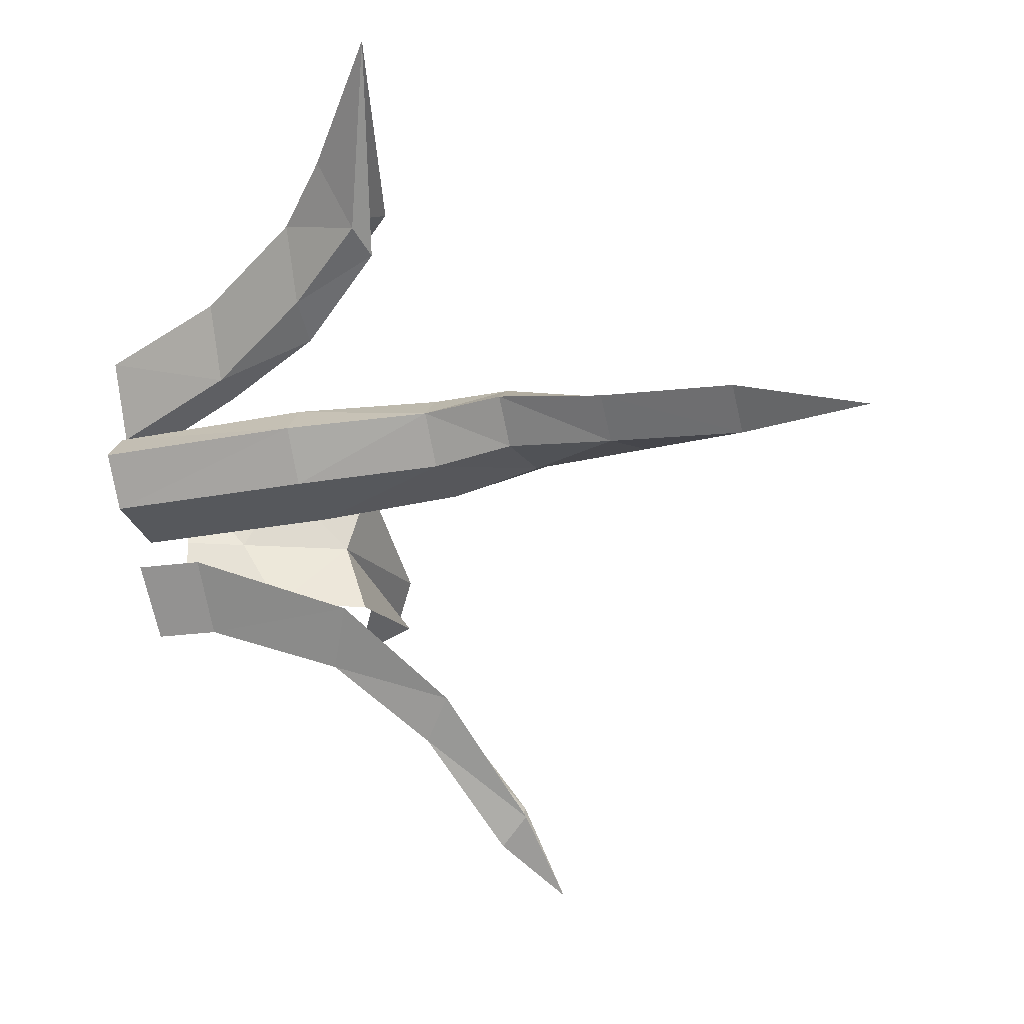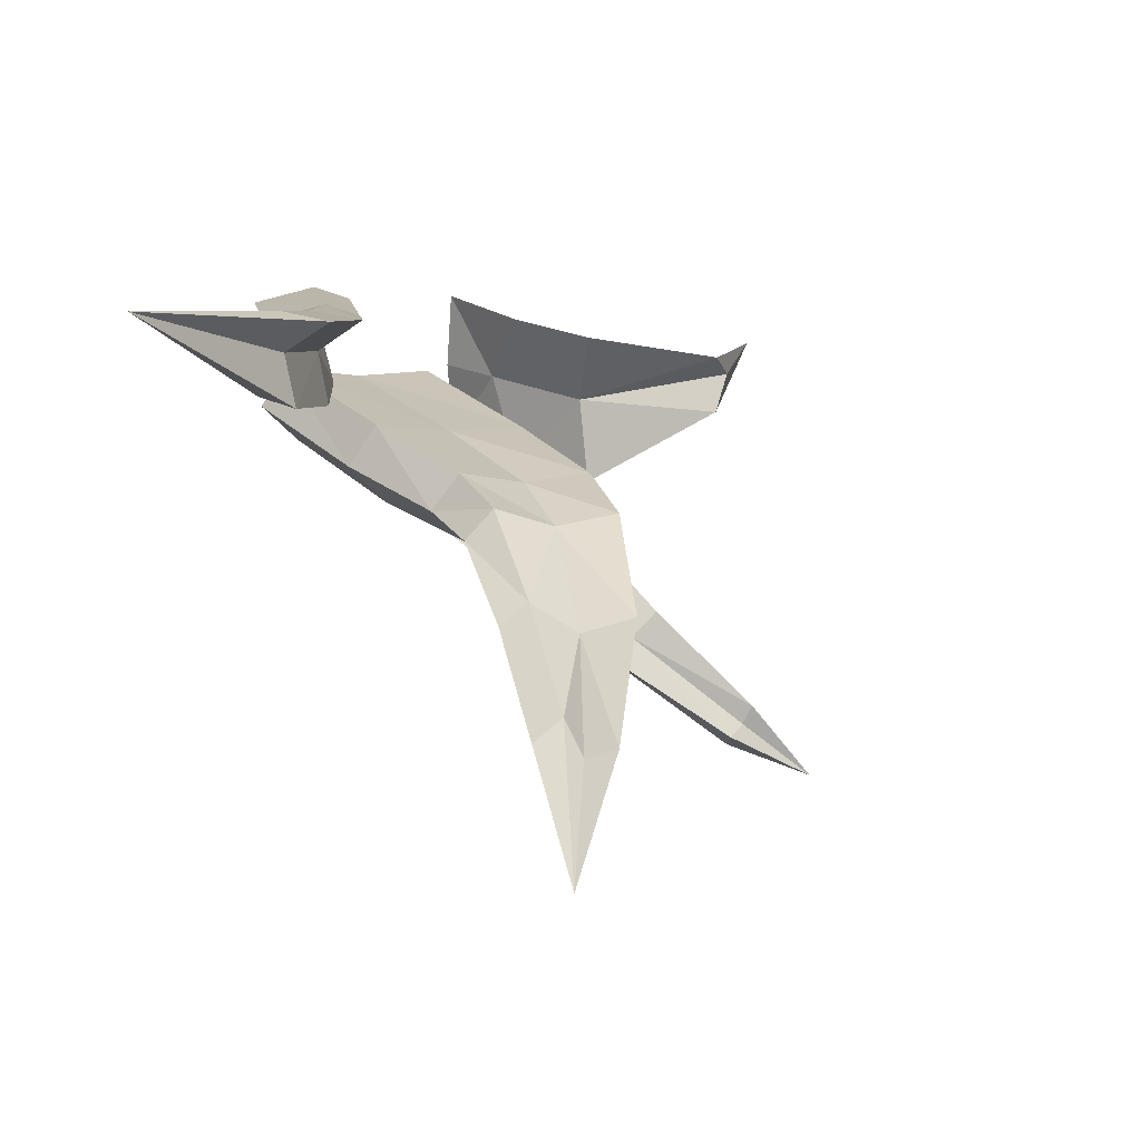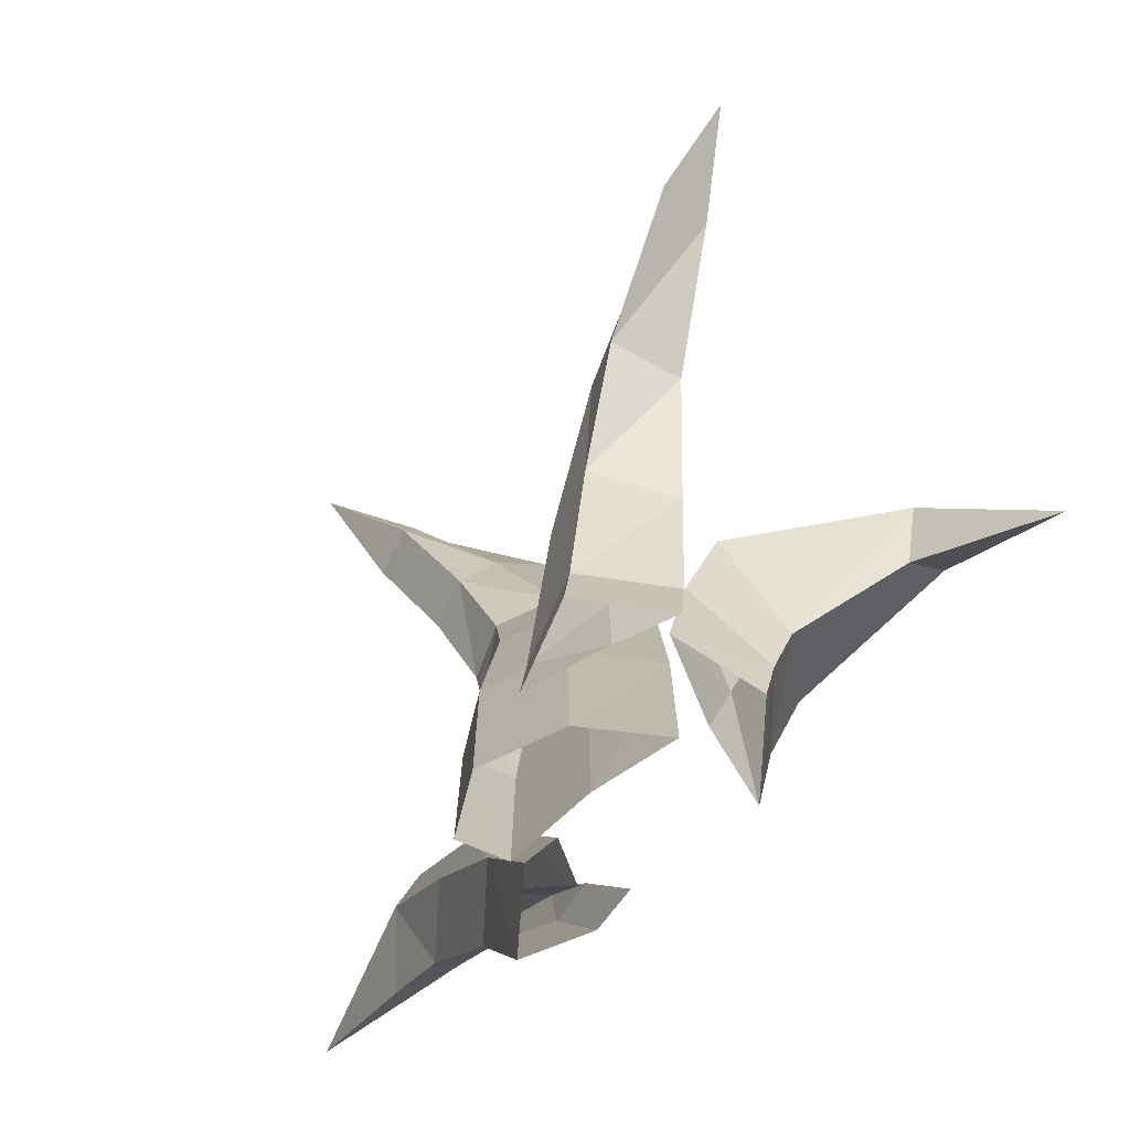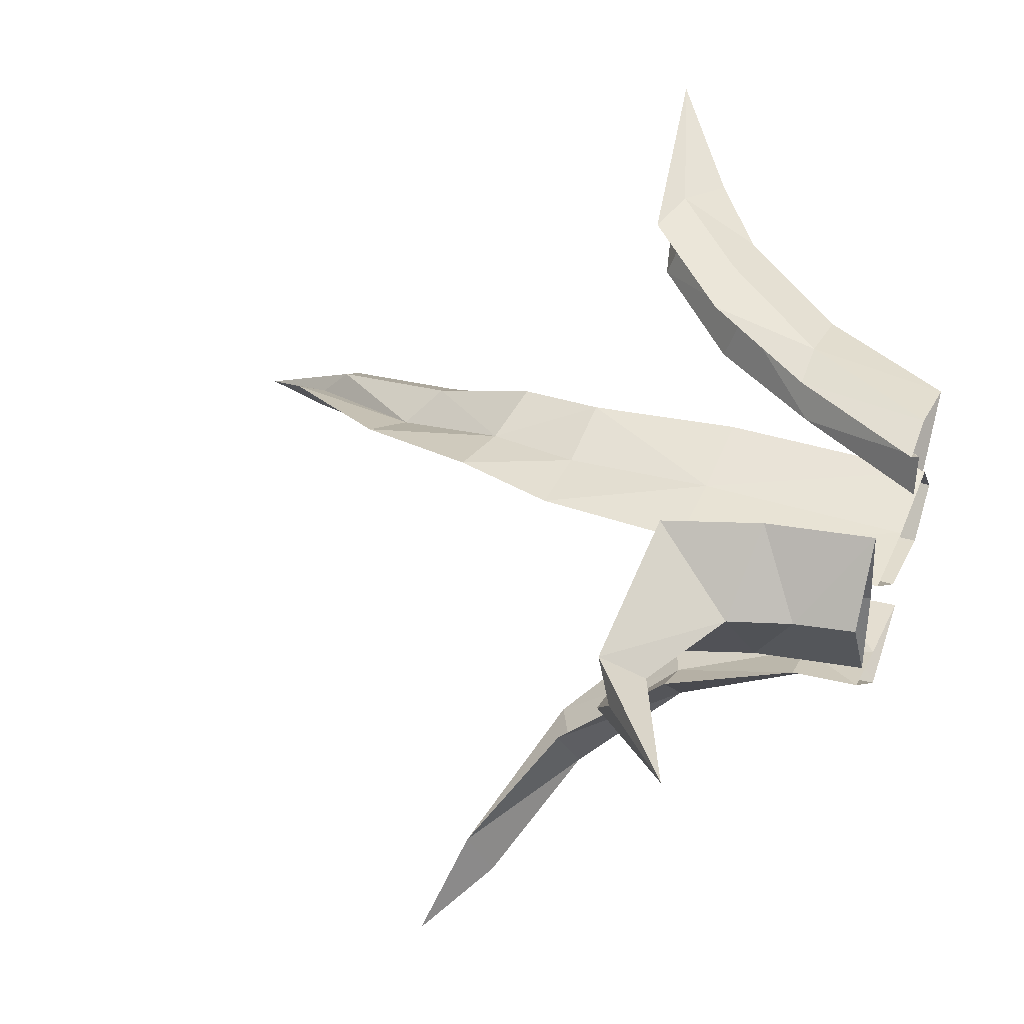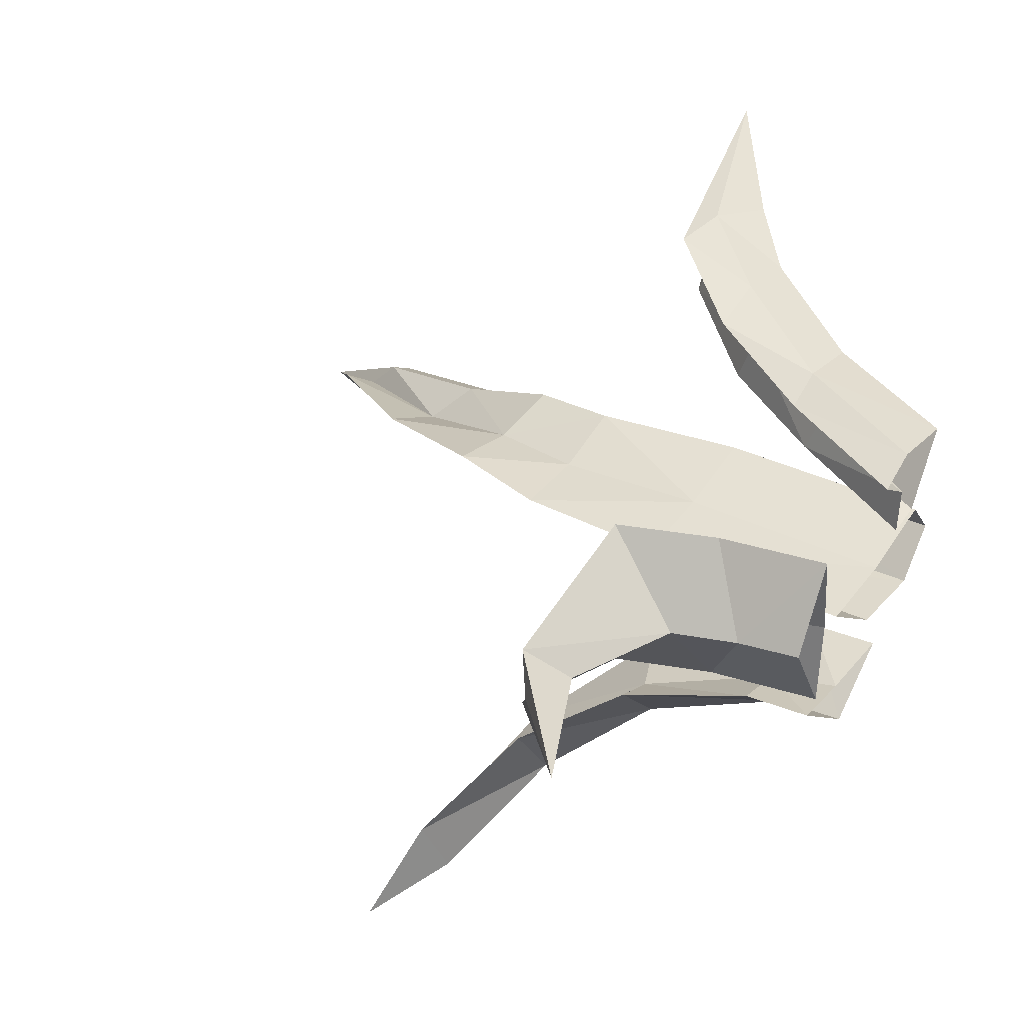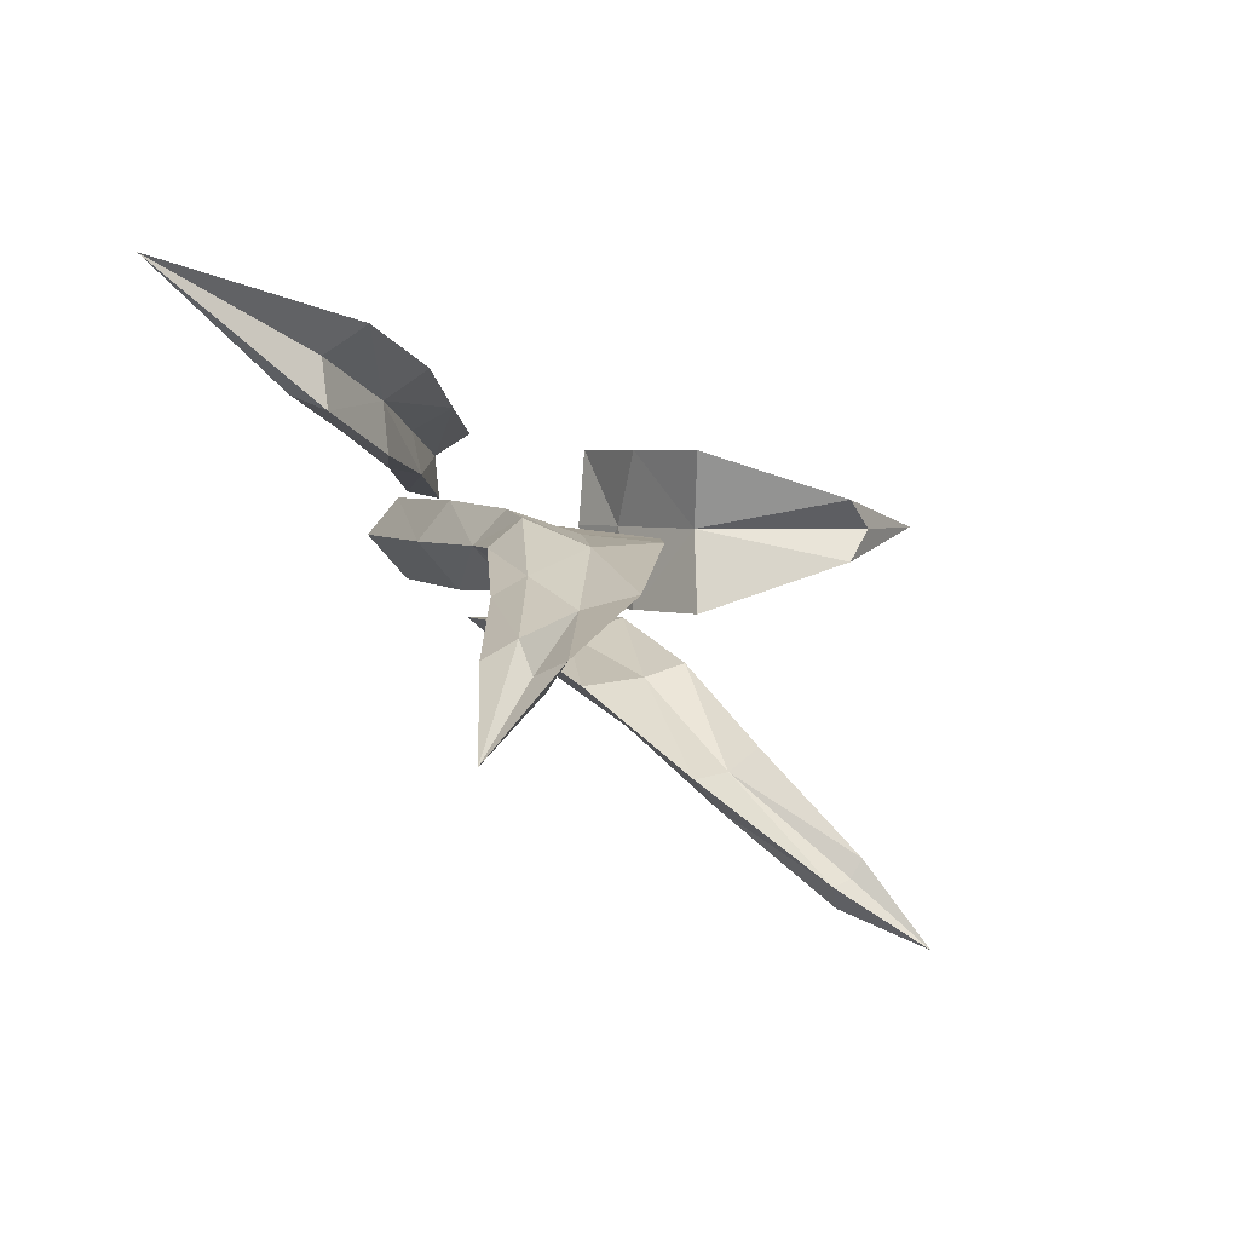
<metadata>
{"format":"obj","ext":"obj","renderer":"f3d","projection":"perspective","resolution":1024,"background":"white","views":[{"elev":-29.2,"azim":106.0,"up":"+Z"},{"elev":23.0,"azim":149.4,"up":"+Z"},{"elev":-75.4,"azim":-153.0,"up":"+Y"},{"elev":35.5,"azim":-67.1,"up":"+Z"},{"elev":33.6,"azim":-56.4,"up":"+Z"},{"elev":3.5,"azim":162.1,"up":"+Z"}]}
</metadata>
<code>
o grass_1
v -0.1085 -0.00048 -0.08332
v 0.02244 -0.00048 -0.0838
v -0.1134 0.05901 -0.08361
v 0.01758 0.06022 -0.08409
v -0.1348 0.1757 -0.1185
v -0.02797 0.204 -0.1346
v -0.1716 0.2681 -0.187
v -0.1038 0.2893 -0.2112
v -0.2436 0.3321 -0.28
v -0.2129 0.3417 -0.303
v -0.2973 0.3583 -0.3592
v -0.05309 -0.00048 -0.08554
v -0.05801 0.06245 -0.09823
v -0.09607 0.175 -0.1305
v -0.1429 0.2683 -0.2079
v -0.2331 0.3315 -0.2974
v -0.2273 0.3131 -0.3263
v -0.1354 0.2597 -0.2409
v -0.07777 0.1778 -0.1736
v -0.04355 0.05673 -0.1337
v -0.03875 -0.00048 -0.1335
v 0.01911 -0.00048 0.08906
v 0.12 -0.00048 0.101
v 0.06688 0.1207 0.112
v 0.1638 0.1207 0.1225
v 0.0963 0.1207 0.05217
v 0.04892 -0.00048 0.0284
v 0.1145 0.2244 0.1445
v 0.2286 0.2244 0.1543
v 0.1511 0.2244 0.07003
v 0.1873 0.3116 0.1787
v 0.2827 0.2748 0.1809
v 0.2226 0.3116 0.1068
v 0.384 0.3535 0.2307
v 0.05626 -0.00048 0.1068
v 0.1022 0.1207 0.1294
v 0.167 0.2244 0.1612
v 0.2276 0.2975 0.191
v 0.2528 0.3019 0.1201
v 0.1908 0.2244 0.08966
v 0.126 0.1207 0.05781
v 0.07966 -0.00048 0.03502
v 0.2238 0.2945 0.1523
v 0.1517 0.2073 0.1169
v 0.1005 0.1036 0.09166
v 0.05293 -0.00048 0.06828
v -0.06514 -0.00048 -0
v 0.08861 -0.00048 0.02945
v -0.06514 0.1913 0
v 0.08861 0.1913 0.03075
v 0.08055 0.1913 -0.04792
v 0.08055 -0.00048 -0.04663
v 0.01198 0.1913 0.00993
v 0.002205 0.1913 -0.04628
v 0.002205 -0.00048 -0.04461
v 0.01198 -0.00048 0.008267
v -0.05808 0.3299 0
v 0.01052 0.3299 0.003906
v 0.000745 0.3299 -0.04025
v 0.07622 0.3299 0.02607
v 0.06816 0.3299 -0.04324
v -0.02928 0.4282 0
v 0.03043 0.4191 -0.003199
v 0.02066 0.4191 -0.03315
v 0.08472 0.4075 0.02054
v 0.07667 0.4075 -0.03772
v 0.03471 0.5611 -0.03434
v 0.07806 0.5407 -0.04688
v 0.06828 0.5407 -0.05815
v 0.1114 0.5145 -0.02105
v 0.1033 0.5145 -0.0648
v 0.1335 0.6943 -0.07314
v 0.1533 0.6739 -0.08543
v 0.1436 0.6739 -0.0972
v 0.1565 0.6478 -0.05966
v 0.1484 0.6478 -0.1038
v 0.2212 0.7733 -0.1377
v 0.1179 -0.00048 -0.004955
v 0.1179 0.1913 -0.005172
v 0.1055 0.3299 -0.004385
v 0.114 0.4075 -0.003456
v 0.1406 0.5145 -0.03657
v 0.1858 0.6478 -0.07541
v -0.09401 -0.00048 0.07397
v -0.1113 0.09736 0.07397
v -0.1113 0.09736 -0.07397
v -0.09401 -0.00048 -0.07397
v -0.1433 0.1843 0.07397
v -0.1433 0.1843 -0.07397
v -0.2921 0.1843 0.0286
v -0.2921 0.1843 -0.0286
v -0.3925 0.08989 0
v -0.08826 -0.00048 0.002507
v -0.1095 0.05551 0.002507
v -0.1491 0.1592 0.002507
v -0.3183 0.1641 0.000969
v -0.2704 0.1479 -0.000426
v -0.1669 0.1106 -0.000897
v -0.1471 0.05398 -0.000897
v -0.1365 -0.00048 -0.000897
f 12 13 1
f 1 13 3
f 3 20 1
f 1 20 21
f 13 14 3
f 3 14 5
f 3 5 20
f 20 5 19
f 14 15 5
f 5 15 7
f 5 7 19
f 19 7 18
f 7 15 9
f 9 15 16
f 7 9 18
f 18 9 17
f 9 16 11
f 10 17 11
f 2 4 12
f 12 4 13
f 14 13 6
f 6 13 4
f 15 14 8
f 8 14 6
f 16 15 10
f 10 15 8
f 8 18 10
f 10 18 17
f 6 19 8
f 8 19 18
f 4 20 6
f 6 20 19
f 20 4 21
f 21 4 2
f 11 17 9
f 11 16 10
f 22 35 24
f 24 35 36
f 41 42 26
f 26 42 27
f 22 24 46
f 46 24 45
f 24 36 28
f 28 36 37
f 26 30 41
f 41 30 40
f 45 24 44
f 44 24 28
f 28 37 31
f 31 37 38
f 30 33 40
f 40 33 39
f 28 31 44
f 44 31 43
f 31 38 34
f 34 39 33
f 33 43 34
f 35 23 36
f 36 23 25
f 36 25 37
f 37 25 29
f 37 29 38
f 38 29 32
f 40 39 29
f 29 39 32
f 41 40 25
f 25 40 29
f 42 41 23
f 23 41 25
f 34 38 32
f 32 39 34
f 30 44 33
f 33 44 43
f 45 44 26
f 26 44 30
f 27 46 26
f 26 46 45
f 34 43 31
f 47 56 49
f 49 56 53
f 54 55 49
f 49 55 47
f 78 79 48
f 48 79 50
f 55 54 52
f 52 54 51
f 56 48 53
f 53 48 50
f 49 53 57
f 57 53 58
f 49 57 54
f 54 57 59
f 79 80 50
f 50 80 60
f 50 60 53
f 53 60 58
f 51 54 61
f 61 54 59
f 57 58 62
f 62 58 63
f 57 62 59
f 59 62 64
f 60 80 65
f 65 80 81
f 58 60 63
f 63 60 65
f 59 64 61
f 61 64 66
f 62 63 67
f 67 63 68
f 62 67 64
f 64 67 69
f 65 81 70
f 70 81 82
f 65 70 63
f 63 70 68
f 66 64 71
f 71 64 69
f 67 68 72
f 72 68 73
f 67 72 69
f 69 72 74
f 70 82 75
f 75 82 83
f 70 75 68
f 68 75 73
f 71 69 76
f 76 69 74
f 72 73 77
f 74 72 77
f 75 83 77
f 73 75 77
f 76 74 77
f 78 52 79
f 79 52 51
f 79 51 80
f 80 51 61
f 81 80 66
f 66 80 61
f 82 81 71
f 71 81 66
f 83 82 76
f 76 82 71
f 77 83 76
f 93 94 84
f 84 94 85
f 100 84 99
f 99 84 85
f 99 85 98
f 98 85 88
f 94 95 85
f 85 95 88
f 88 90 98
f 98 90 97
f 88 95 90
f 90 95 96
f 91 97 92
f 92 96 91
f 93 87 94
f 94 87 86
f 94 86 95
f 95 86 89
f 96 95 91
f 91 95 89
f 89 98 91
f 91 98 97
f 99 98 86
f 86 98 89
f 100 99 87
f 87 99 86
f 92 97 90
f 90 96 92

</code>
